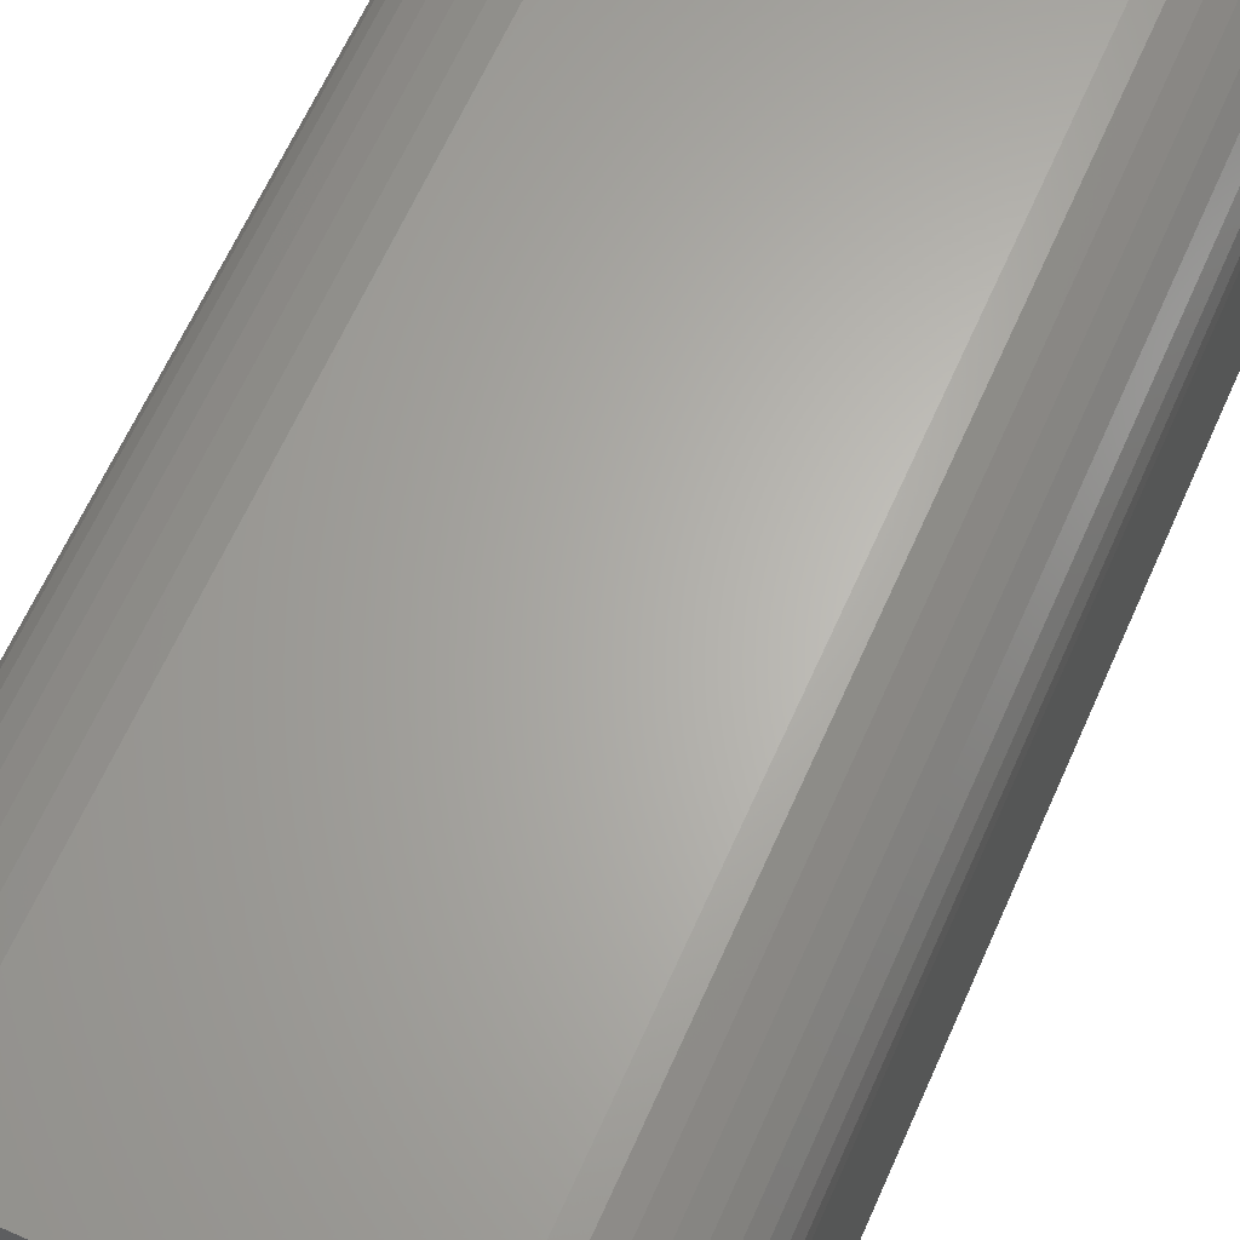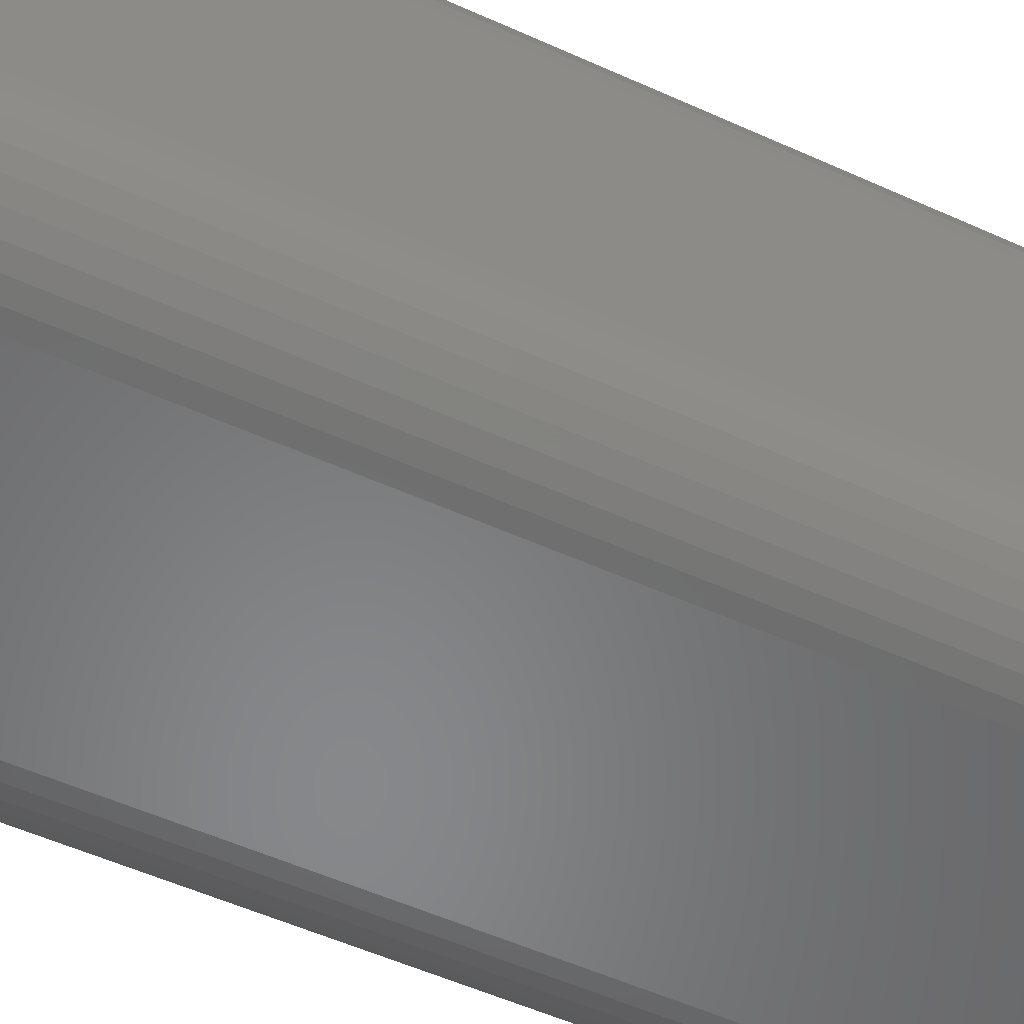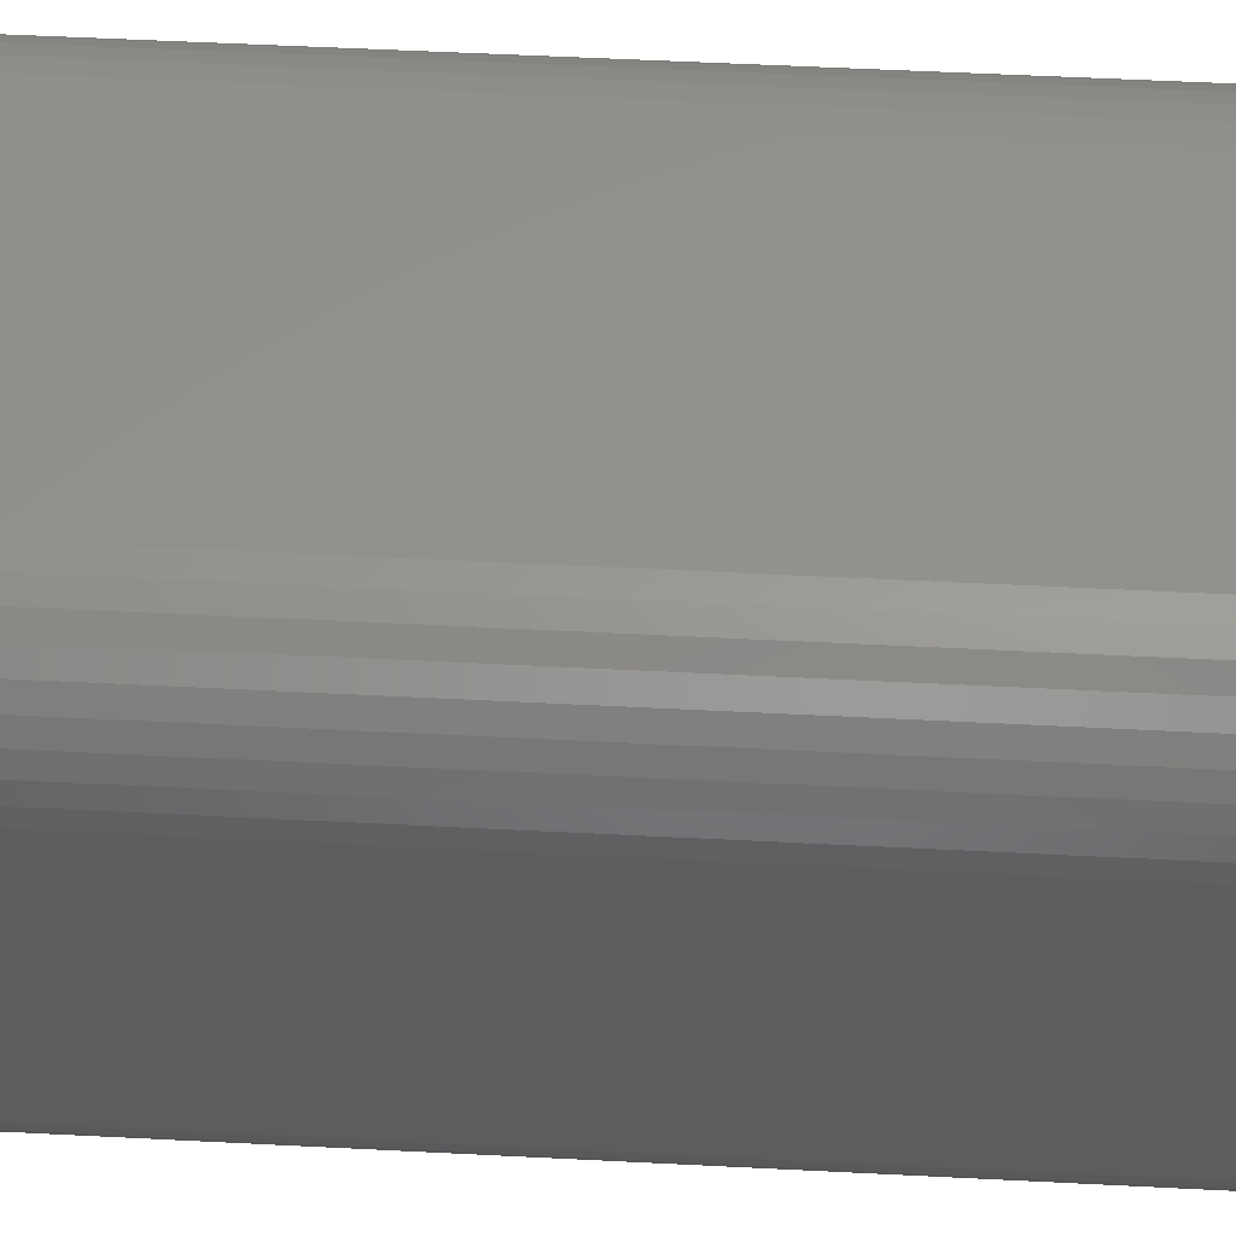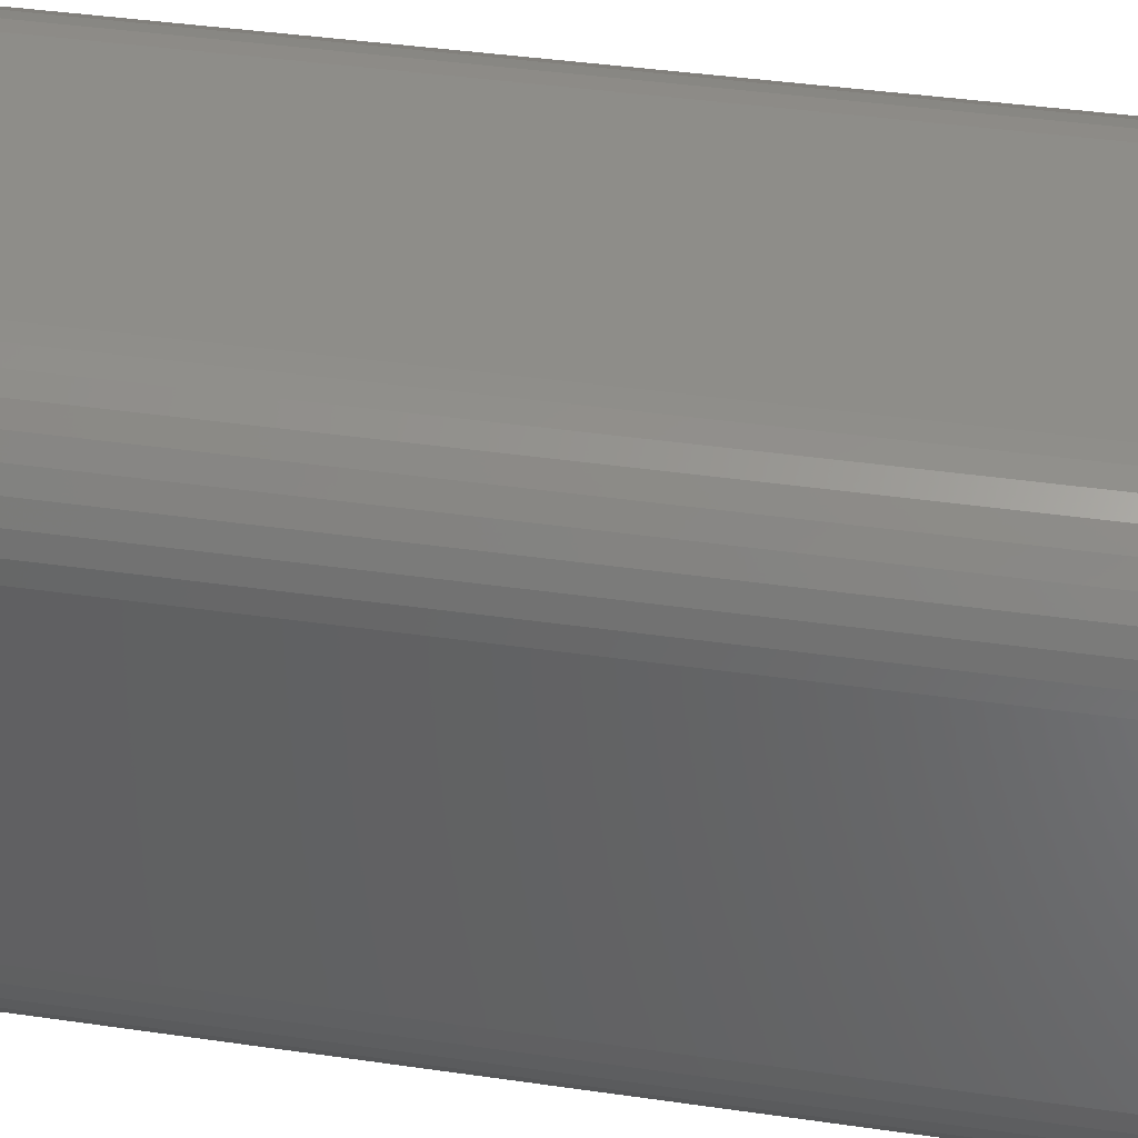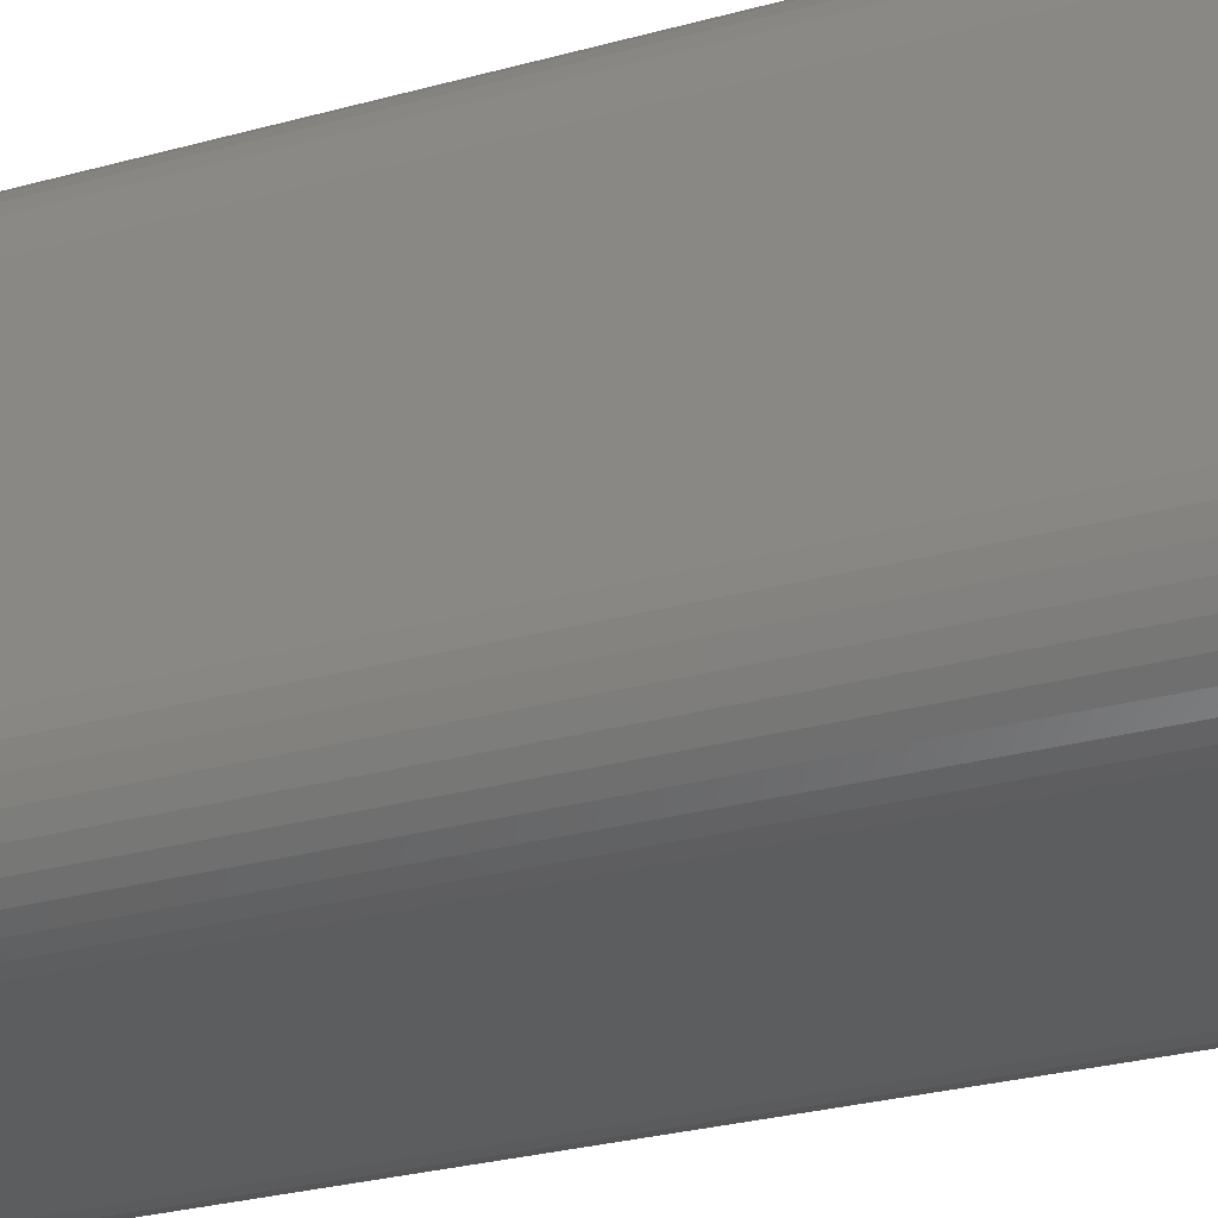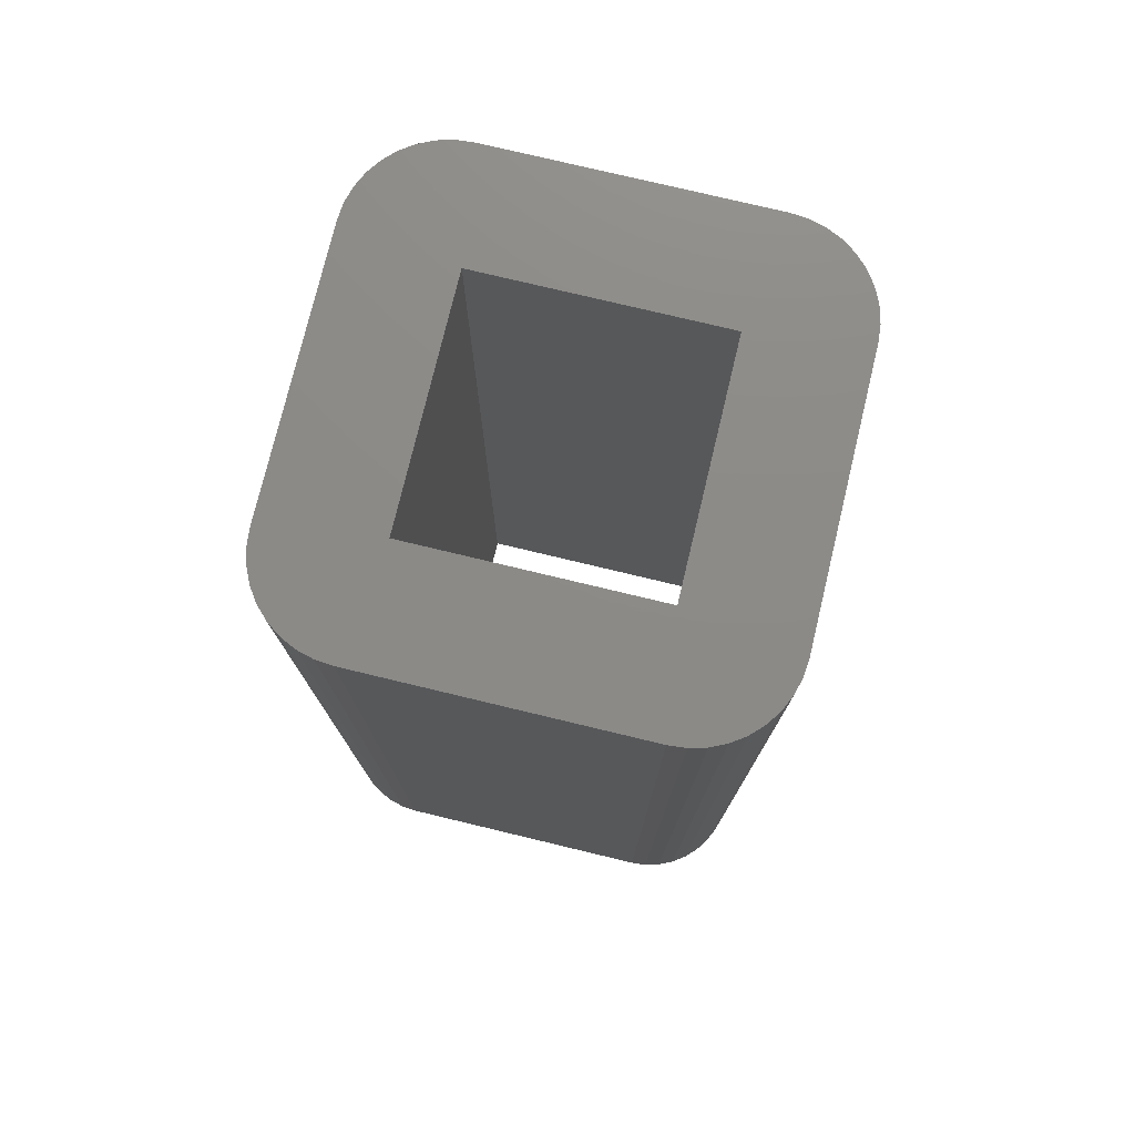
<metadata>
{"format":"stl","ext":"stl","renderer":"f3d","projection":"perspective","resolution":1024,"background":"white","views":[{"elev":64.5,"azim":-156.0,"up":"+Y"},{"elev":-54.4,"azim":-115.6,"up":"+Y"},{"elev":54.6,"azim":93.1,"up":"+Y"},{"elev":38.8,"azim":-79.6,"up":"+Y"},{"elev":-30.8,"azim":-68.8,"up":"+Y"},{"elev":76.6,"azim":-166.5,"up":"+Z"}]}
</metadata>
<code>
# stl→obj: 88 verts, 176 faces
v -4.582 -3.85 0.1
v -4.729 -3.534 19.9
v -4.729 -3.534 0.1
v -4.582 -3.85 19.9
v 2.5 -2.5 0.1
v 4.85 -2.85 0.1
v 4.82 -3.197 0.1
v 4.85 2.85 0.1
v 4.729 -3.534 0.1
v 2.5 2.5 0.1
v 4.582 -3.85 0.1
v 4.82 3.197 0.1
v 4.382 -4.136 0.1
v 4.729 3.534 0.1
v 4.136 -4.382 0.1
v 4.582 3.85 0.1
v 3.85 -4.582 0.1
v 4.382 4.136 0.1
v 3.534 -4.729 0.1
v 4.136 4.382 0.1
v 3.197 -4.82 0.1
v 3.85 4.582 0.1
v 2.85 -4.85 0.1
v 3.534 4.729 0.1
v 3.197 4.82 0.1
v -2.5 -2.5 0.1
v -3.197 -4.82 0.1
v -2.85 -4.85 0.1
v 2.85 4.85 0.1
v -2.5 2.5 0.1
v -2.85 4.85 0.1
v -4.85 -2.85 0.1
v -3.534 -4.729 0.1
v -4.85 2.85 0.1
v -3.85 -4.582 0.1
v -4.82 3.197 0.1
v -4.136 -4.382 0.1
v -3.197 4.82 0.1
v -4.382 -4.136 0.1
v -3.534 4.729 0.1
v -3.85 4.582 0.1
v -4.136 4.382 0.1
v -4.82 -3.197 0.1
v -4.382 4.136 0.1
v -4.582 3.85 0.1
v -4.729 3.534 0.1
v -2.85 -4.85 19.9
v -3.197 -4.82 19.9
v 2.5 2.5 19.9
v 4.85 2.85 19.9
v 4.82 3.197 19.9
v 4.85 -2.85 19.9
v 4.729 3.534 19.9
v 2.5 -2.5 19.9
v 4.582 3.85 19.9
v 4.82 -3.197 19.9
v 4.382 4.136 19.9
v 4.729 -3.534 19.9
v 4.136 4.382 19.9
v 4.582 -3.85 19.9
v 3.85 4.582 19.9
v 4.382 -4.136 19.9
v 3.534 4.729 19.9
v 4.136 -4.382 19.9
v 3.197 4.82 19.9
v 3.85 -4.582 19.9
v 2.85 4.85 19.9
v 3.534 -4.729 19.9
v 3.197 -4.82 19.9
v -2.5 2.5 19.9
v -3.197 4.82 19.9
v -2.85 4.85 19.9
v 2.85 -4.85 19.9
v -2.5 -2.5 19.9
v -4.85 2.85 19.9
v -3.534 4.729 19.9
v -4.85 -2.85 19.9
v -3.85 4.582 19.9
v -4.82 -3.197 19.9
v -4.136 4.382 19.9
v -4.382 4.136 19.9
v -3.534 -4.729 19.9
v -4.582 3.85 19.9
v -3.85 -4.582 19.9
v -4.729 3.534 19.9
v -4.136 -4.382 19.9
v -4.82 3.197 19.9
v -4.382 -4.136 19.9
f 1 2 3
f 2 1 4
f 5 6 7
f 6 5 8
f 5 7 9
f 10 8 5
f 5 9 11
f 8 10 12
f 5 11 13
f 12 10 14
f 5 13 15
f 14 10 16
f 5 15 17
f 16 10 18
f 5 17 19
f 18 10 20
f 5 19 21
f 20 10 22
f 5 21 23
f 22 10 24
f 24 10 25
f 23 26 5
f 27 26 28
f 28 26 23
f 25 10 29
f 30 29 10
f 30 31 29
f 26 32 30
f 33 26 27
f 34 30 32
f 35 26 33
f 36 30 34
f 37 26 35
f 30 38 31
f 39 26 37
f 30 40 38
f 1 26 39
f 30 41 40
f 3 26 1
f 30 42 41
f 43 26 3
f 30 44 42
f 26 43 32
f 30 45 44
f 30 46 45
f 30 36 46
f 27 47 48
f 47 27 28
f 49 50 51
f 50 49 52
f 49 51 53
f 54 52 49
f 49 53 55
f 52 54 56
f 49 55 57
f 56 54 58
f 49 57 59
f 58 54 60
f 49 59 61
f 60 54 62
f 49 61 63
f 62 54 64
f 49 63 65
f 64 54 66
f 49 65 67
f 66 54 68
f 68 54 69
f 67 70 49
f 71 70 72
f 72 70 67
f 69 54 73
f 74 73 54
f 74 47 73
f 70 75 74
f 76 70 71
f 77 74 75
f 78 70 76
f 79 74 77
f 80 70 78
f 74 48 47
f 81 70 80
f 74 82 48
f 83 70 81
f 74 84 82
f 85 70 83
f 74 86 84
f 87 70 85
f 74 88 86
f 70 87 75
f 74 4 88
f 74 2 4
f 74 79 2
f 43 77 32
f 77 43 79
f 37 88 39
f 88 37 86
f 39 4 1
f 4 39 88
f 37 84 86
f 84 37 35
f 33 48 82
f 48 33 27
f 3 79 43
f 79 3 2
f 35 82 84
f 82 35 33
f 45 81 44
f 81 45 83
f 46 83 45
f 83 46 85
f 34 87 36
f 87 34 75
f 41 80 78
f 80 41 42
f 31 71 72
f 71 31 38
f 38 76 71
f 76 38 40
f 44 80 42
f 80 44 81
f 36 85 46
f 85 36 87
f 40 78 76
f 78 40 41
f 56 6 52
f 6 56 7
f 60 9 58
f 9 60 11
f 64 13 62
f 13 64 15
f 58 7 56
f 7 58 9
f 62 11 60
f 11 62 13
f 17 64 66
f 64 17 15
f 21 68 69
f 68 21 19
f 23 69 73
f 69 23 21
f 19 66 68
f 66 19 17
f 51 14 53
f 14 51 12
f 50 12 51
f 12 50 8
f 53 16 55
f 16 53 14
f 24 65 63
f 65 24 25
f 57 20 59
f 20 57 18
f 55 18 57
f 18 55 16
f 20 61 59
f 61 20 22
f 22 63 61
f 63 22 24
f 25 67 65
f 67 25 29
f 29 72 67
f 72 29 31
f 28 73 47
f 73 28 23
f 52 8 50
f 8 52 6
f 32 75 34
f 75 32 77
f 5 49 10
f 49 5 54
f 74 30 70
f 30 74 26
f 30 49 70
f 49 30 10
f 5 74 54
f 74 5 26

</code>
